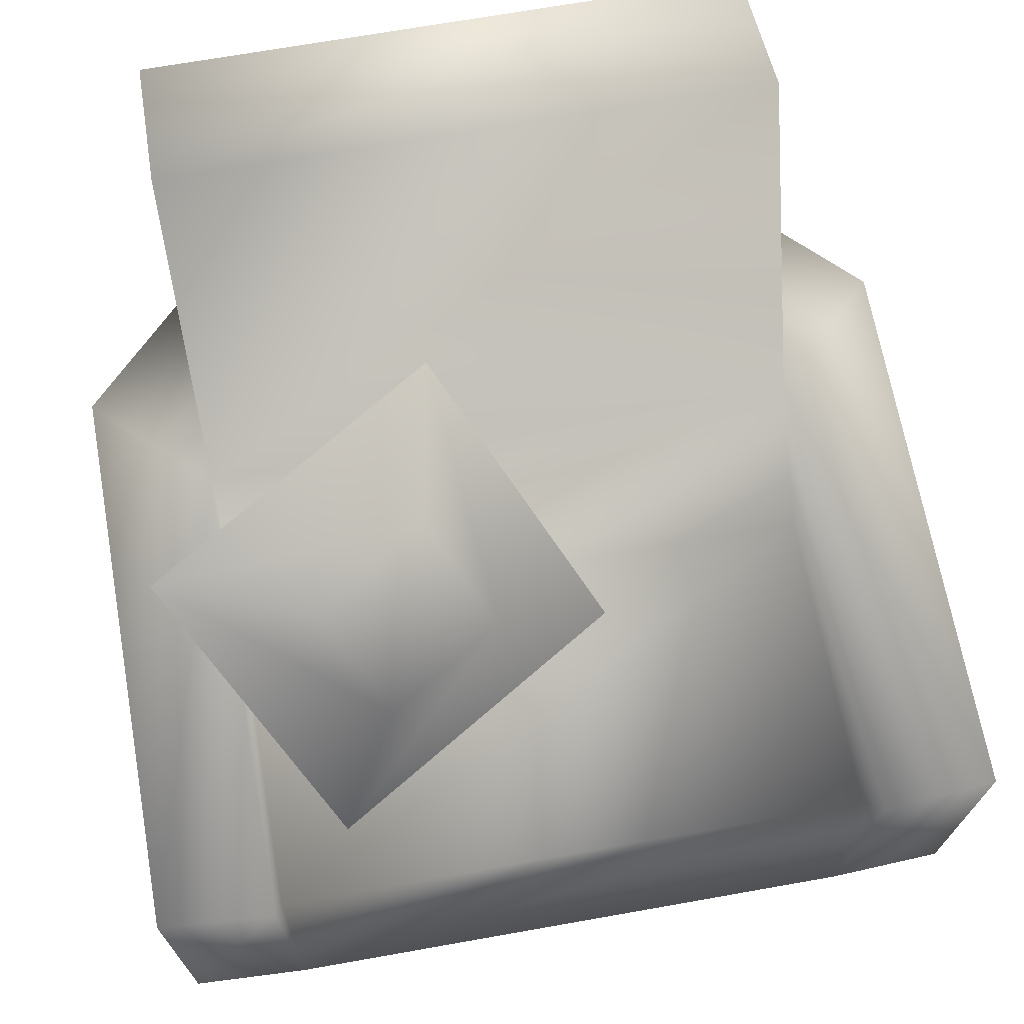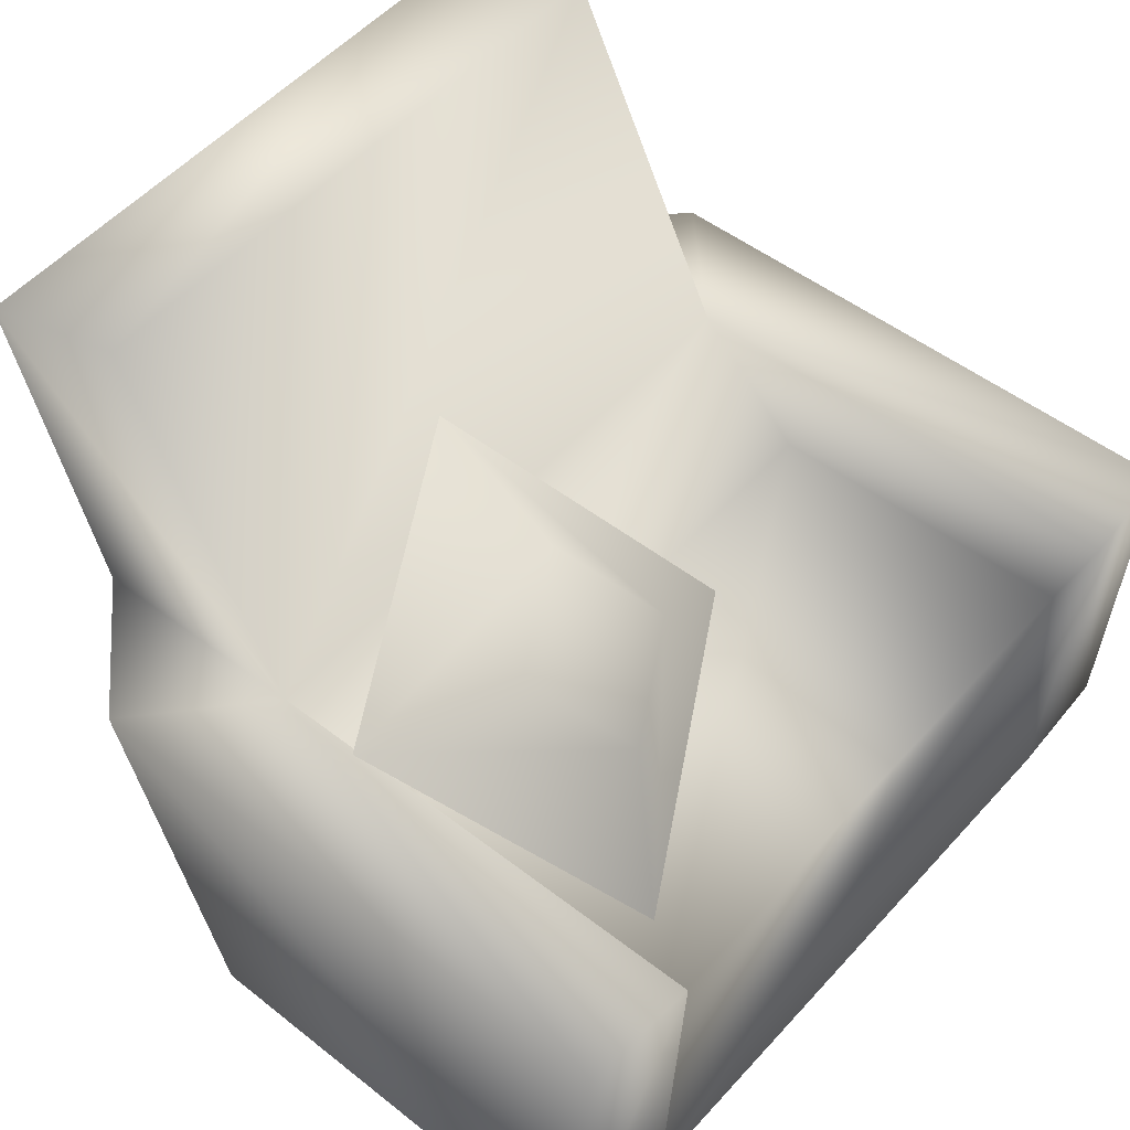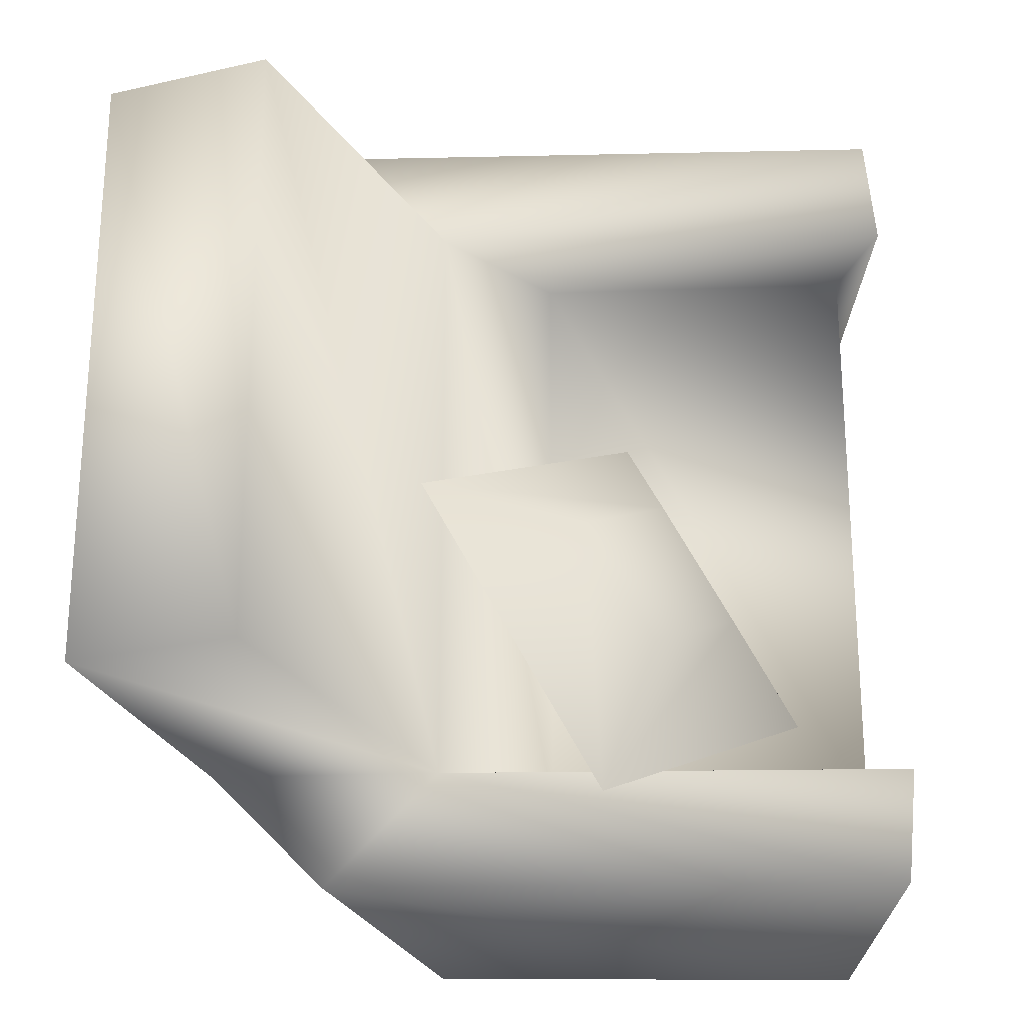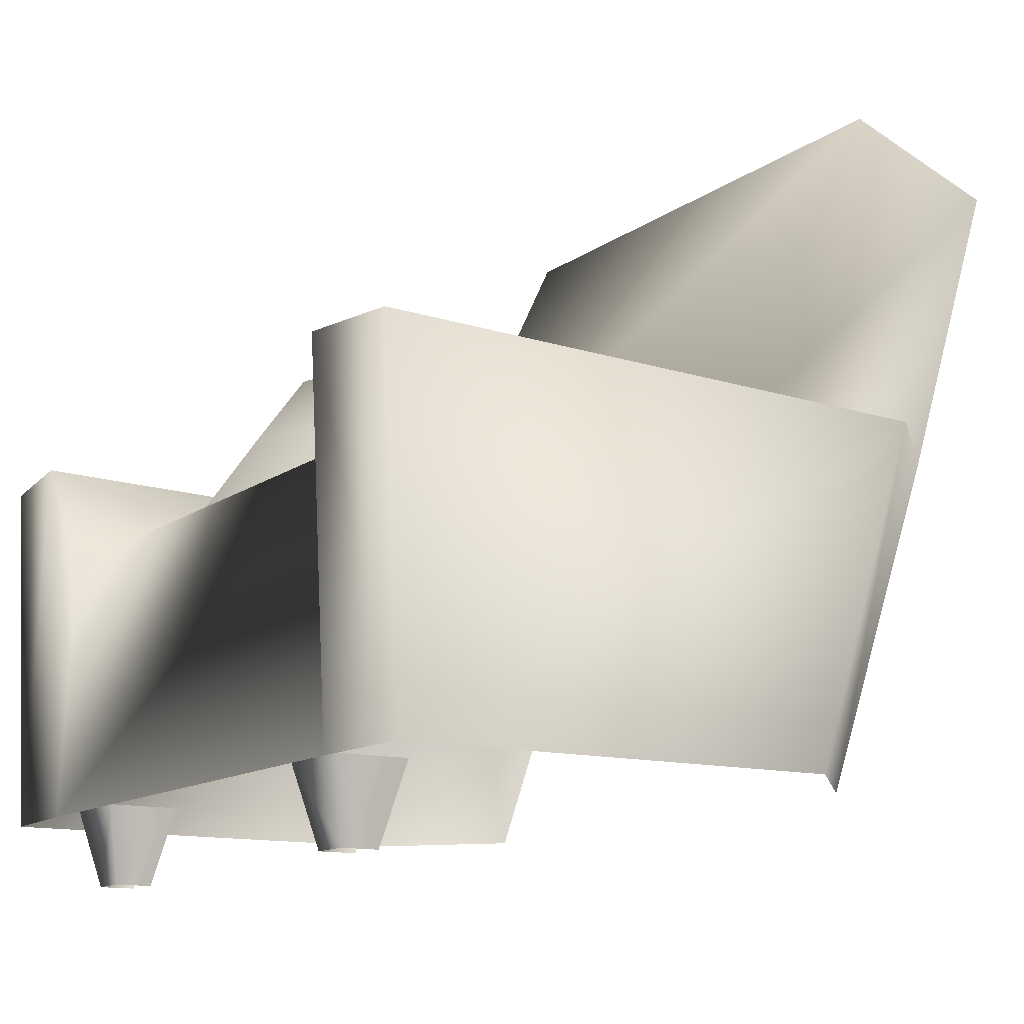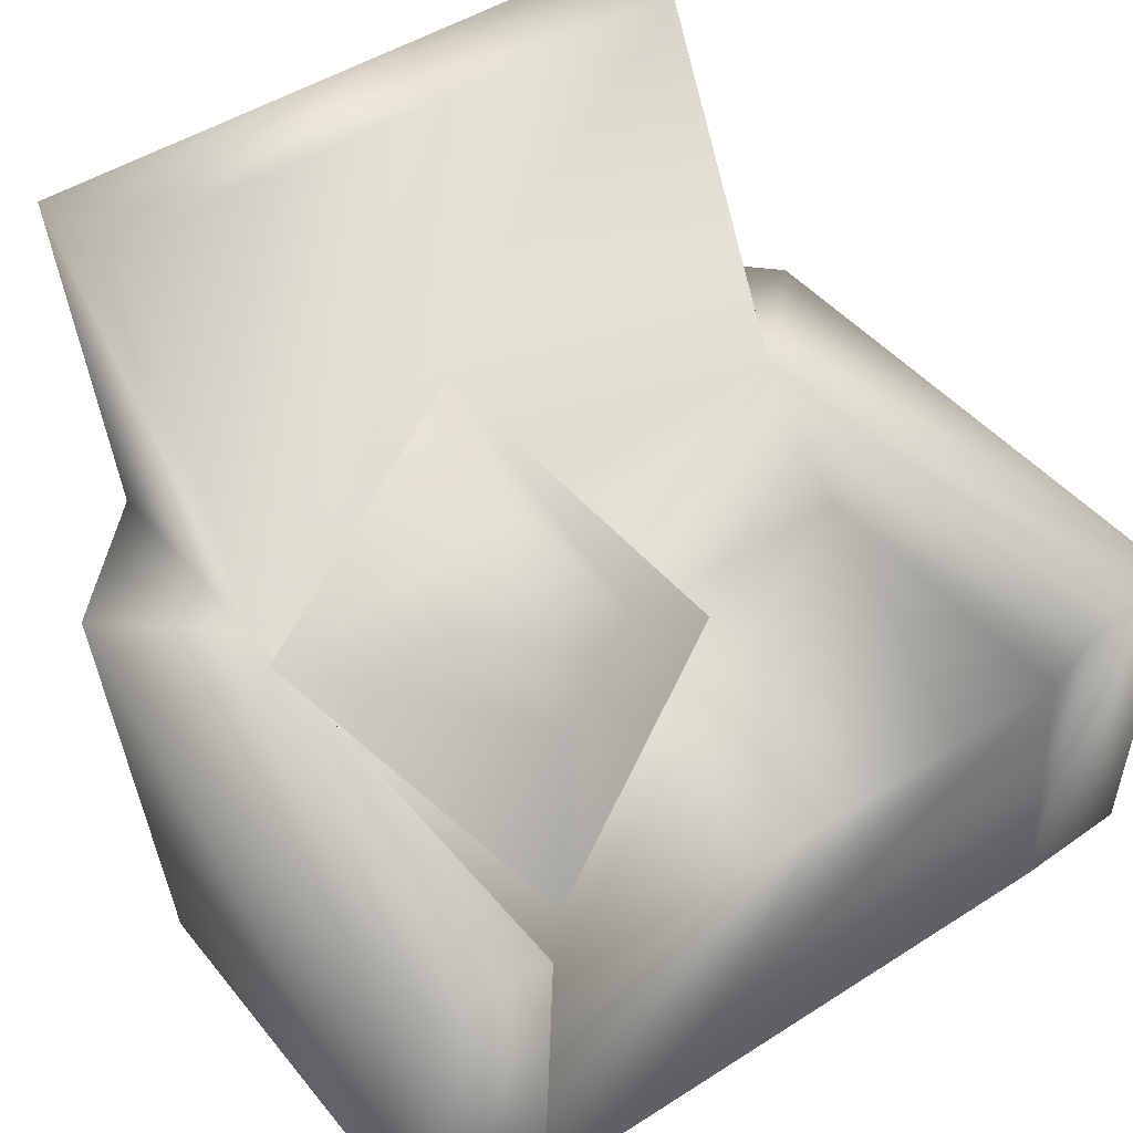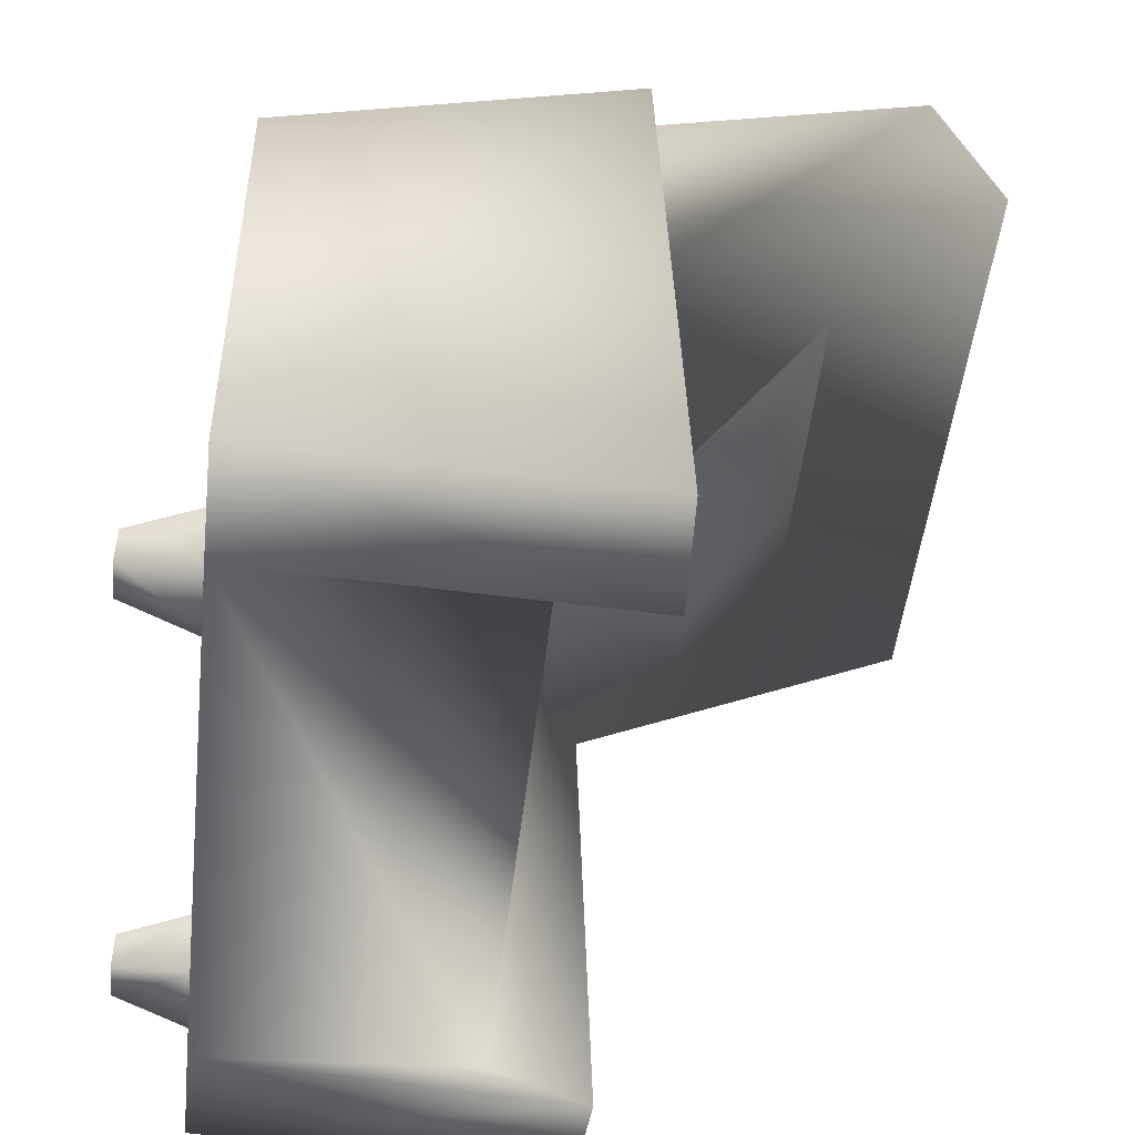
<metadata>
{"format":"obj","ext":"obj","renderer":"f3d","projection":"perspective","resolution":1024,"background":"white","views":[{"elev":68.7,"azim":169.9,"up":"+Y"},{"elev":52.8,"azim":130.6,"up":"+Y"},{"elev":65.0,"azim":90.1,"up":"+Y"},{"elev":-12.7,"azim":-121.8,"up":"+Y"},{"elev":46.6,"azim":143.7,"up":"+Y"},{"elev":-48.8,"azim":83.7,"up":"+Z"}]}
</metadata>
<code>
g fcbg_arkcity_001_garbage_05
v 0.5365 -0.008031 -0.6132
v 0.5775 0.1535 -0.5764
v 0.5775 0.1535 -0.7266
v 0.5365 -0.008042 -0.6891
v 0.4116 0.1535 -0.7266
v 0.4526 -0.008042 -0.6891
v 0.4526 -0.008042 -0.6891
v 0.4116 0.1535 -0.7266
v 0.4116 0.1535 -0.5765
v 0.4526 -0.008031 -0.6132
v -0.5388 -0.008031 -0.6132
v -0.5798 0.1535 -0.7266
v -0.5798 0.1535 -0.5764
v -0.5388 -0.008042 -0.6891
v -0.4139 0.1535 -0.7266
v -0.4549 -0.008042 -0.6891
v -0.4549 -0.008042 -0.6891
v -0.4549 -0.008031 -0.6132
v -0.4139 0.1535 -0.5765
v -0.4139 0.1535 -0.7266
v -0.6118 0.6978 -0.7374
v -0.6118 0.1422 -0.7642
v 0.6121 0.1422 -0.7642
v 0.6121 0.6978 -0.7374
v -0.6118 0.6575 -0.08645
v 0.6121 0.6575 -0.08645
v -0.6196 0.8698 0.1473
v 0.6199 0.8698 0.1473
v -0.6118 1.575 0.4845
v -0.6118 1.455 0.806
v -0.6196 0.8415 0.6063
v 0.6123 1.575 0.4845
v -0.6118 1.455 0.806
v 0.6123 1.455 0.806
v 0.6123 1.455 0.806
v 0.6199 0.8415 0.6063
v -0.6196 0.9003 -0.806
v -0.8517 0.1425 -0.7528
v -0.6118 0.1422 -0.7642
v -0.8517 0.8897 -0.7859
v -0.8517 0.8444 0.3752
v -0.8517 0.1425 0.1511
v -0.6196 0.1423 0.364
v -0.6196 0.8415 0.6063
v -0.6196 0.8698 0.1473
v -0.6196 0.9003 -0.806
v -0.6118 0.6575 -0.08645
v -0.6118 0.6978 -0.7374
v -0.6118 0.1422 -0.7642
v 0.6196 0.9003 -0.806
v 0.6121 0.1422 -0.7642
v 0.8517 0.1425 -0.7528
v 0.8517 0.8897 -0.7859
v 0.8517 0.8444 0.3752
v 0.8517 0.1425 0.1511
v 0.6199 0.1423 0.364
v 0.6199 0.8415 0.6063
v 0.6199 0.8698 0.1473
v 0.6196 0.9003 -0.806
v 0.6121 0.6575 -0.08645
v 0.6121 0.6978 -0.7374
v 0.6121 0.1422 -0.7642
v 0.4545 0.6899 -0.6023
v 0.08283 0.9807 -0.3119
v -0.1562 0.7588 -0.2513
v 0.1431 1.224 0.1781
v 0.323 0.9536 -0.45
v 0.7538 1.155 -0.173
v 0.2006 1.164 -0.143
v 0.4408 1.137 -0.2811
g fcbg_arkcity_001_garbage_05_0
f 3 2 1
f 4 3 1
f 5 3 4
f 6 5 4
f 9 8 7
f 10 9 7
f 13 12 11
f 12 14 11
f 12 15 14
f 15 16 14
f 19 18 17
f 20 19 17
f 23 22 21
f 24 23 21
f 24 21 25
f 26 24 25
f 26 25 27
f 28 26 27
f 28 27 29
f 29 27 30
f 27 31 30
f 32 28 29
f 32 29 33
f 34 32 33
f 28 32 35
f 36 28 35
f 39 38 37
f 38 40 37
f 41 40 38
f 42 41 38
f 41 42 43
f 44 41 43
f 45 41 44
f 40 41 45
f 46 40 45
f 46 45 47
f 48 46 47
f 48 49 46
f 52 51 50
f 53 52 50
f 53 54 52
f 54 55 52
f 55 54 56
f 54 57 56
f 54 58 57
f 58 54 53
f 59 58 53
f 60 58 59
f 61 60 59
f 62 61 59
f 65 64 63
f 64 65 66
f 64 67 63
f 68 63 67
f 69 64 66
f 66 68 69
f 70 68 67
f 70 67 64
f 69 70 64
f 68 70 69

</code>
